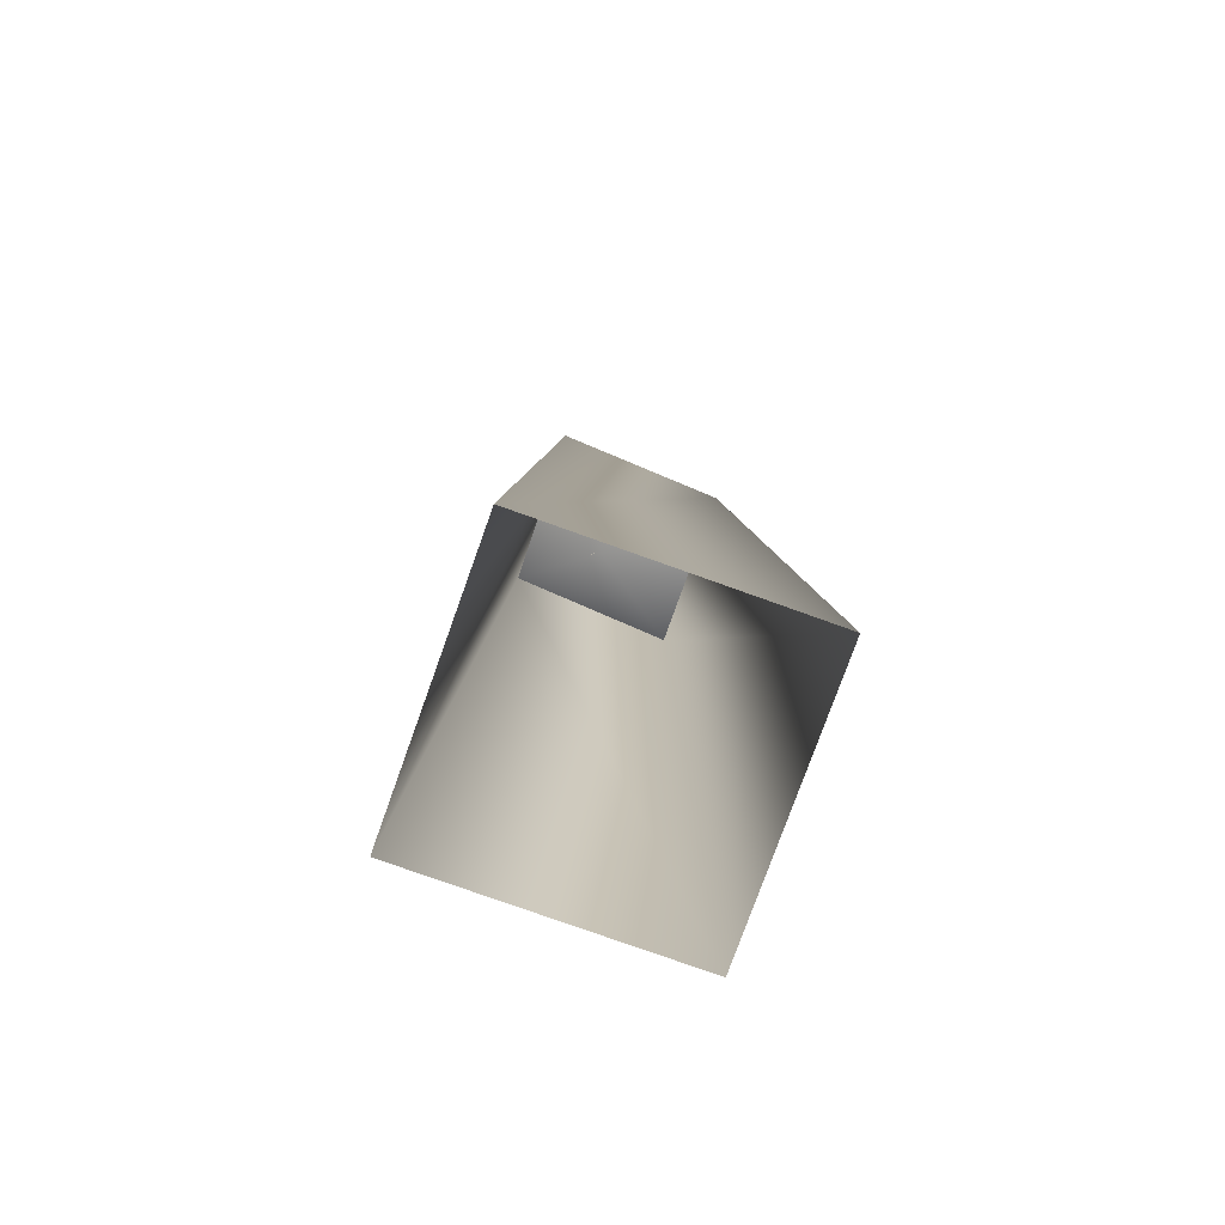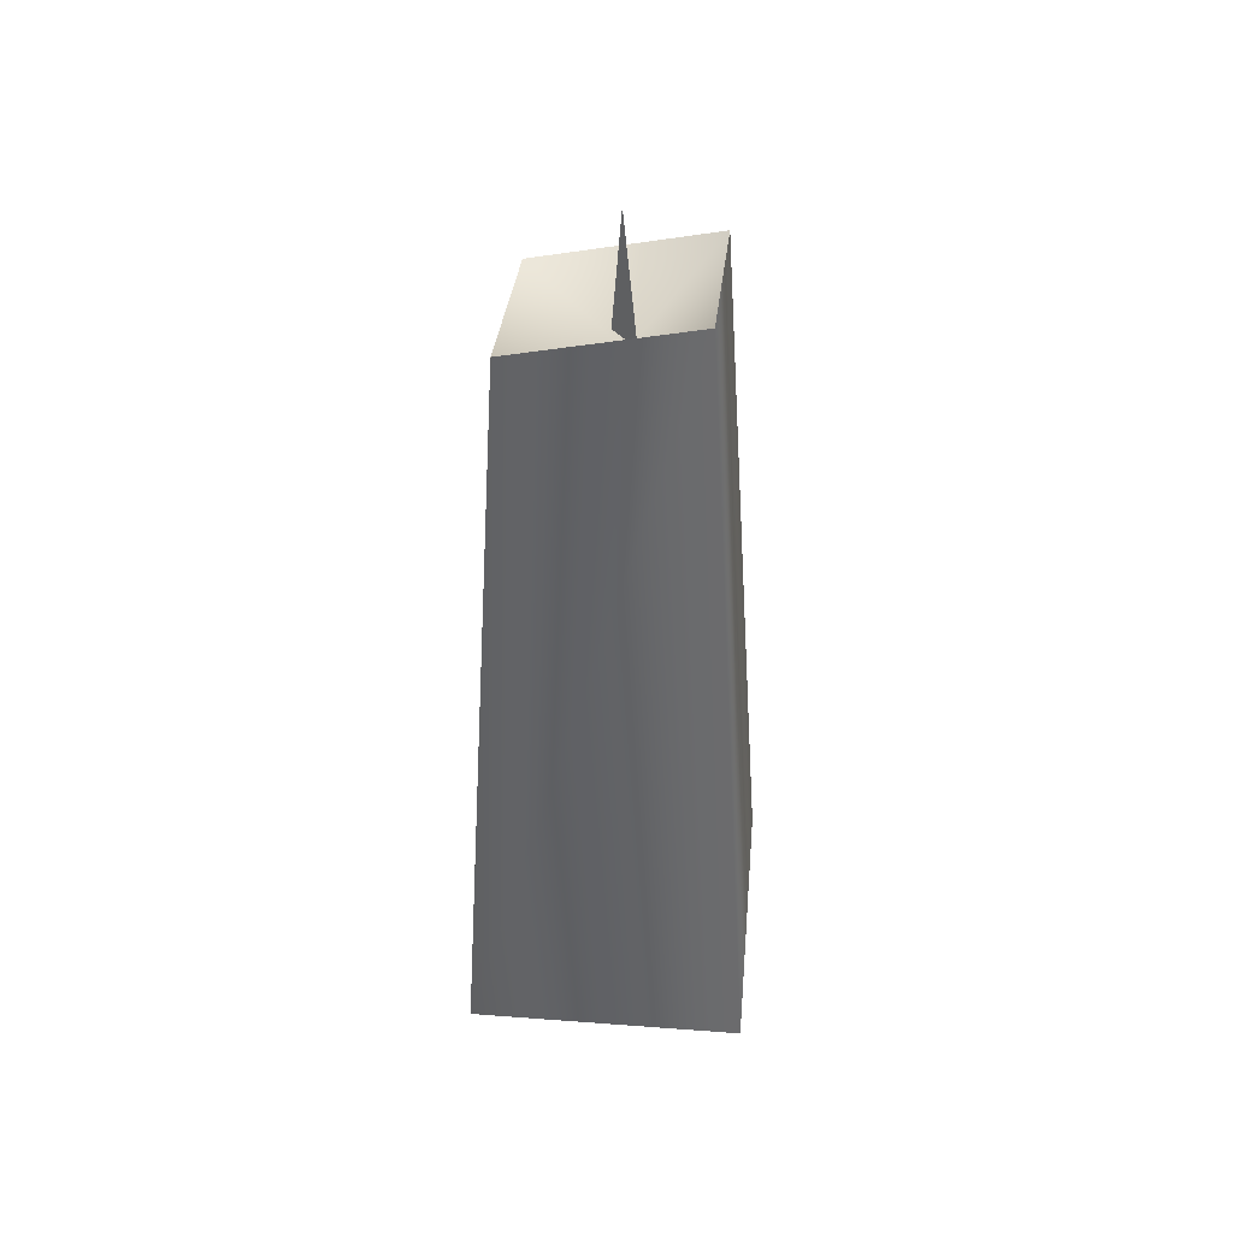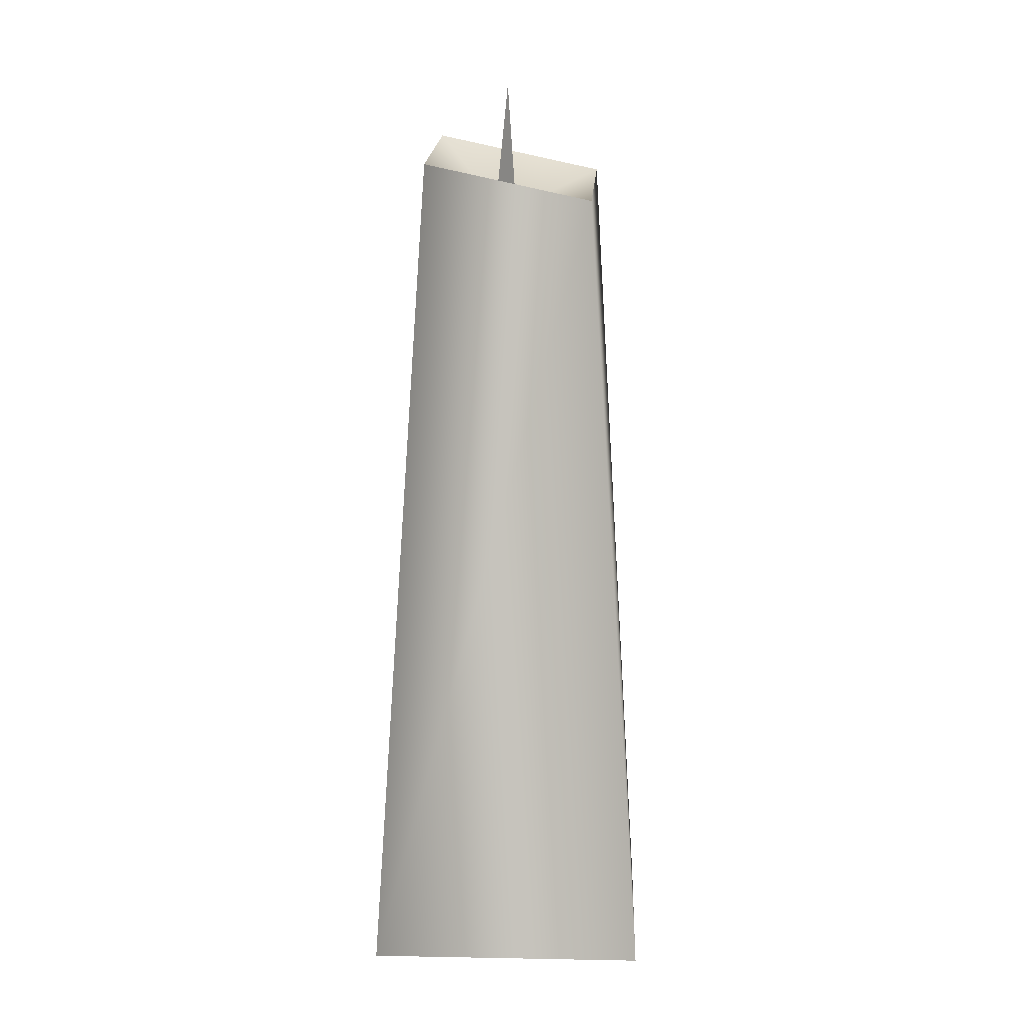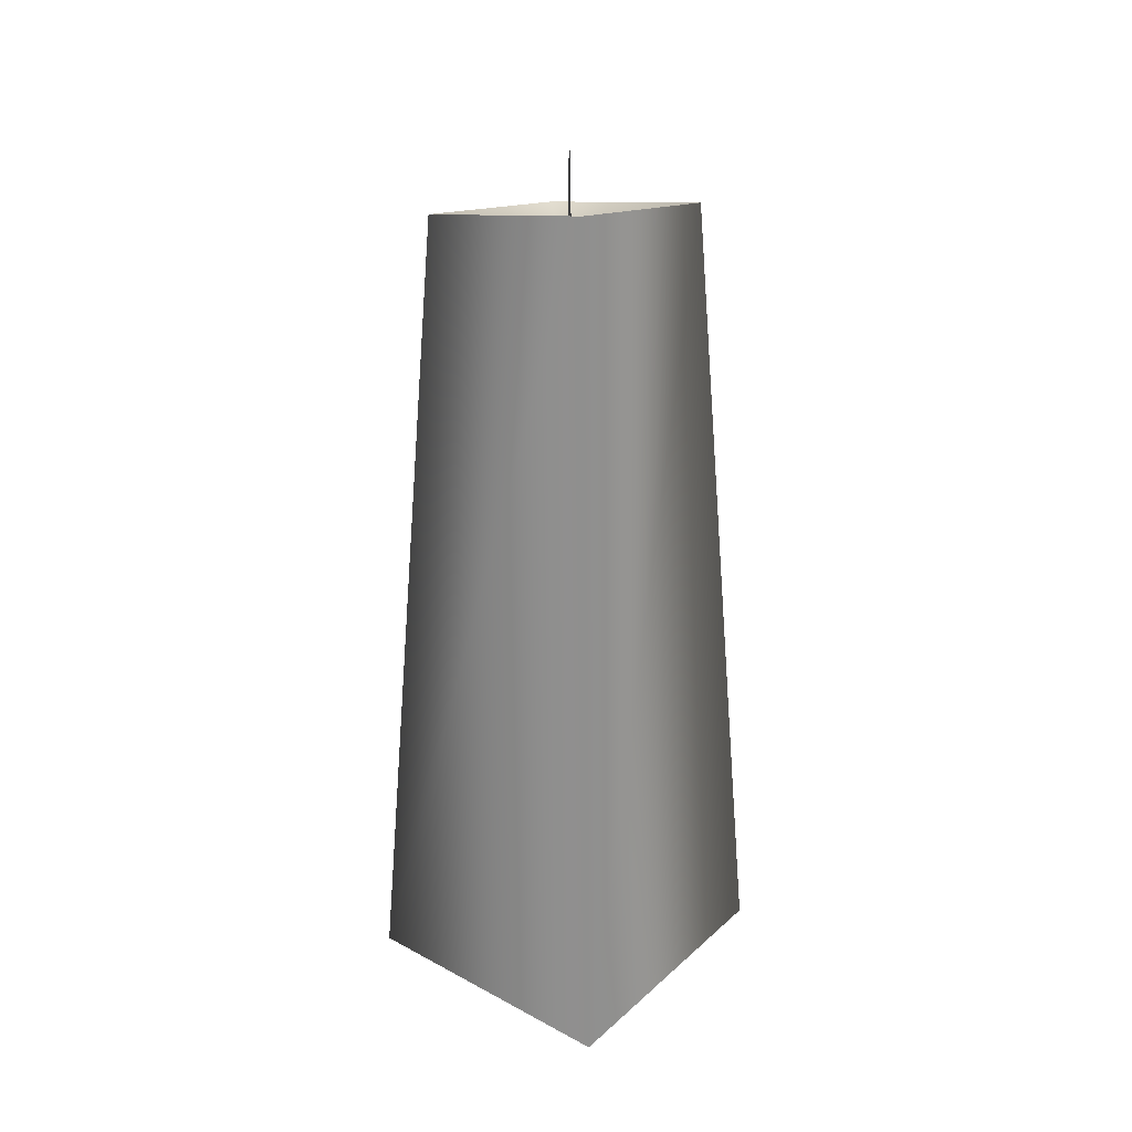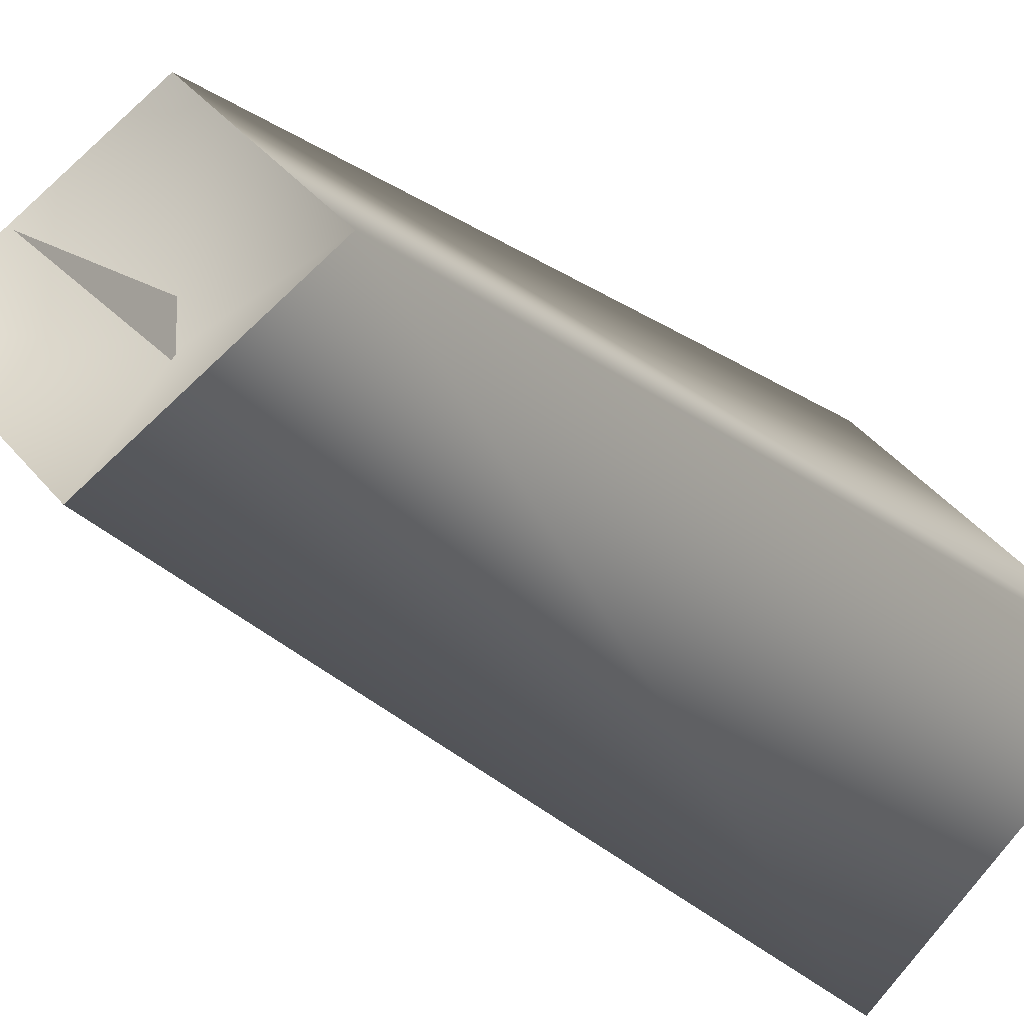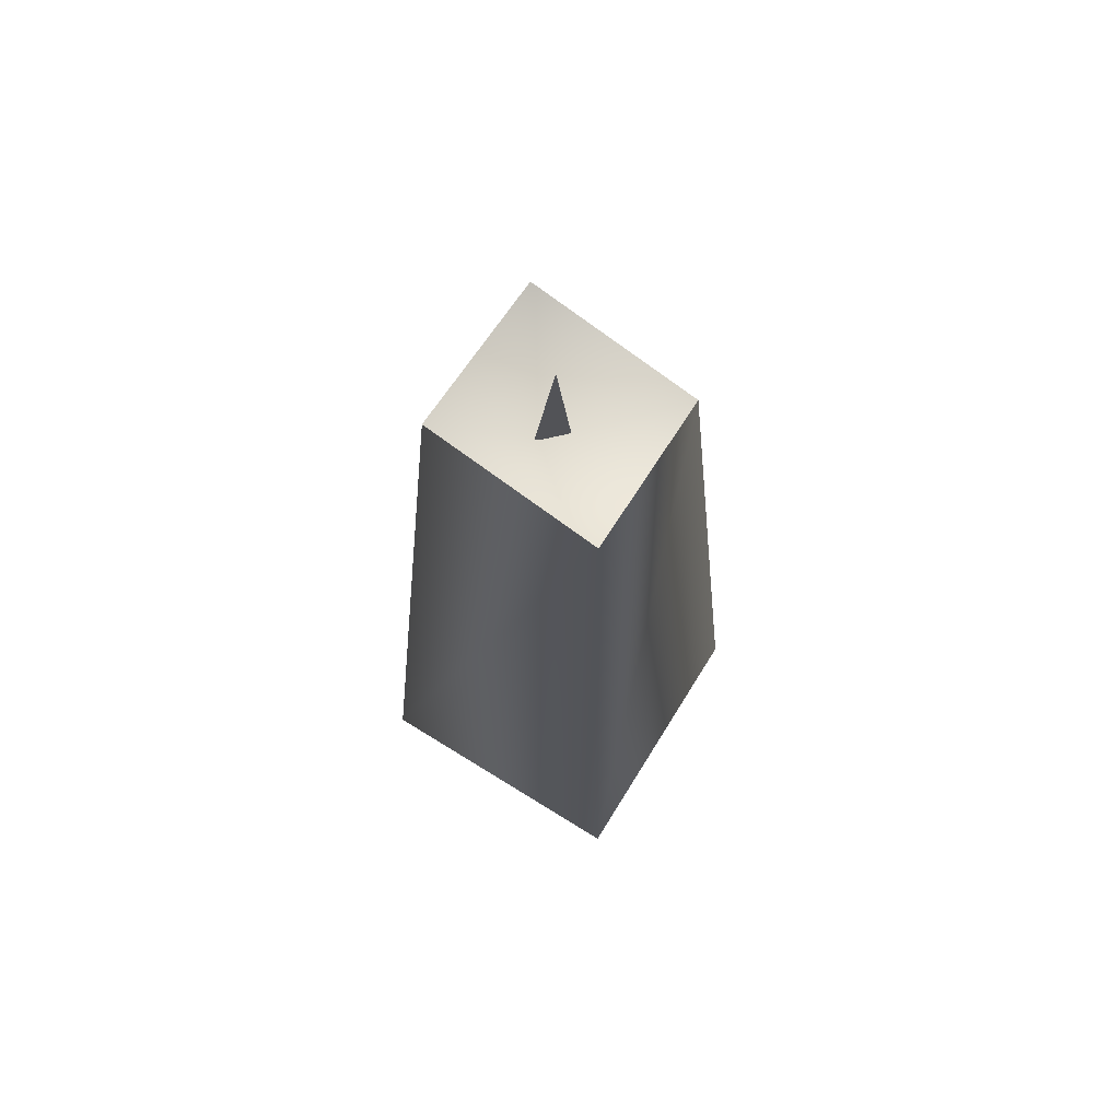
<metadata>
{"format":"obj","ext":"obj","renderer":"f3d","projection":"perspective","resolution":1024,"background":"white","views":[{"elev":-77.9,"azim":-64.7,"up":"+Y"},{"elev":46.7,"azim":139.9,"up":"+Y"},{"elev":8.5,"azim":-42.1,"up":"+Y"},{"elev":30.4,"azim":173.1,"up":"+Y"},{"elev":-18.2,"azim":-151.5,"up":"+Z"},{"elev":70.8,"azim":-103.2,"up":"+Y"}]}
</metadata>
<code>
o
v 0.001528 0.4885 0.07585
v 0.07782 0.5115 0.00309
v 0.001528 0.4808 -0.006785
v -0.1184 0 0.001155
v 0.001528 0.4885 0.07585
v -0.07476 0.5115 0.00309
v 0.001528 0 0.1211
v 0.07782 0.5115 0.00309
v 0.1215 0 0.001155
v 0.001528 0.5344 -0.06967
v 0.001528 0 -0.1188
v -0.07476 0.5115 0.00309
v -0.1184 0 0.001155
v 0.001528 0.5344 -0.06967
v -0.07476 0.5115 0.00309
v -0.07476 0.5115 0.00309
v 1.643e-08 0.4849 -0.01338
v 1.715e-08 0.5641 -0.001231
v 1.643e-08 0.4849 0.00696
g Geoset0
f 1 2 3
f 4 5 6
f 4 7 5
f 7 8 5
f 7 9 8
f 9 10 8
f 9 11 10
f 11 12 10
f 11 13 12
f 3 14 15
f 3 2 14
f 1 3 16
g Geoset1
f 17 18 19

</code>
